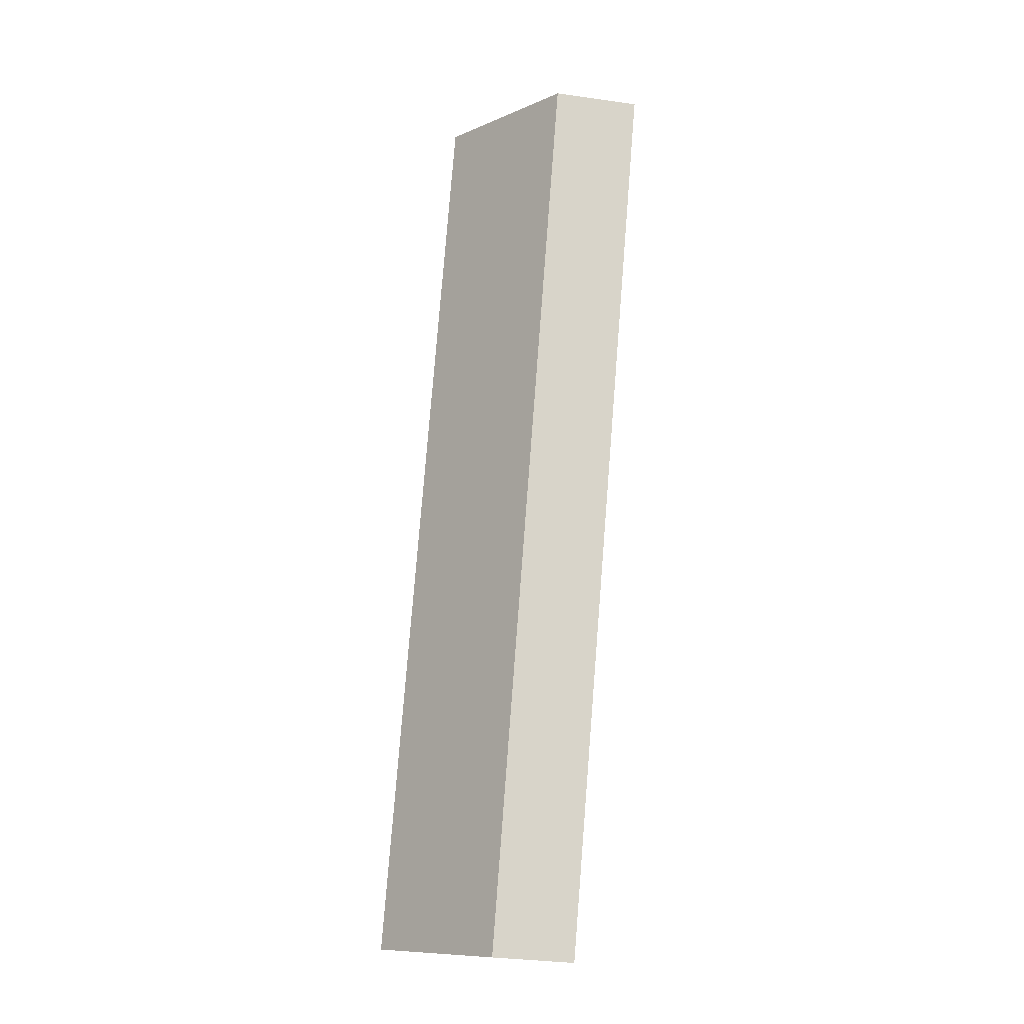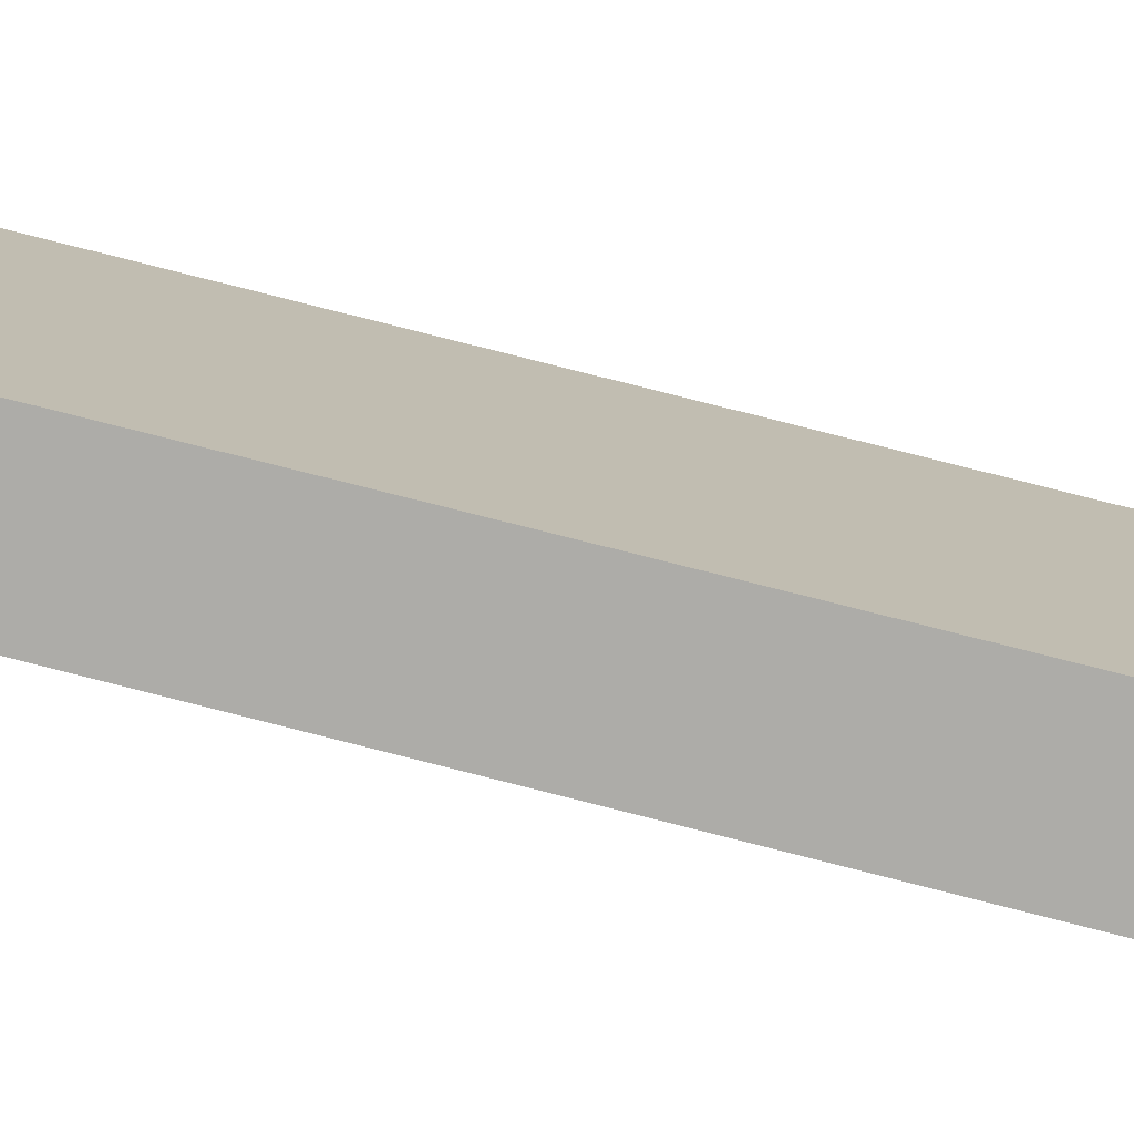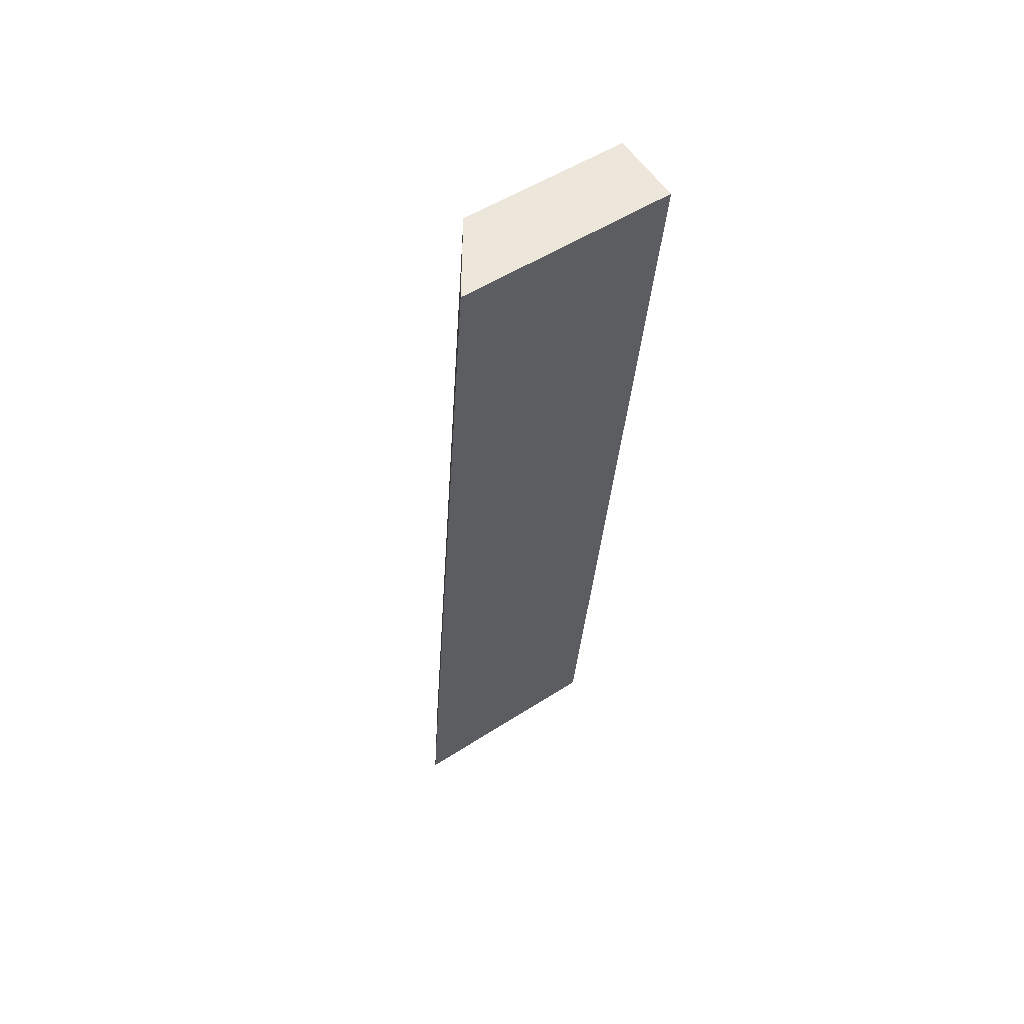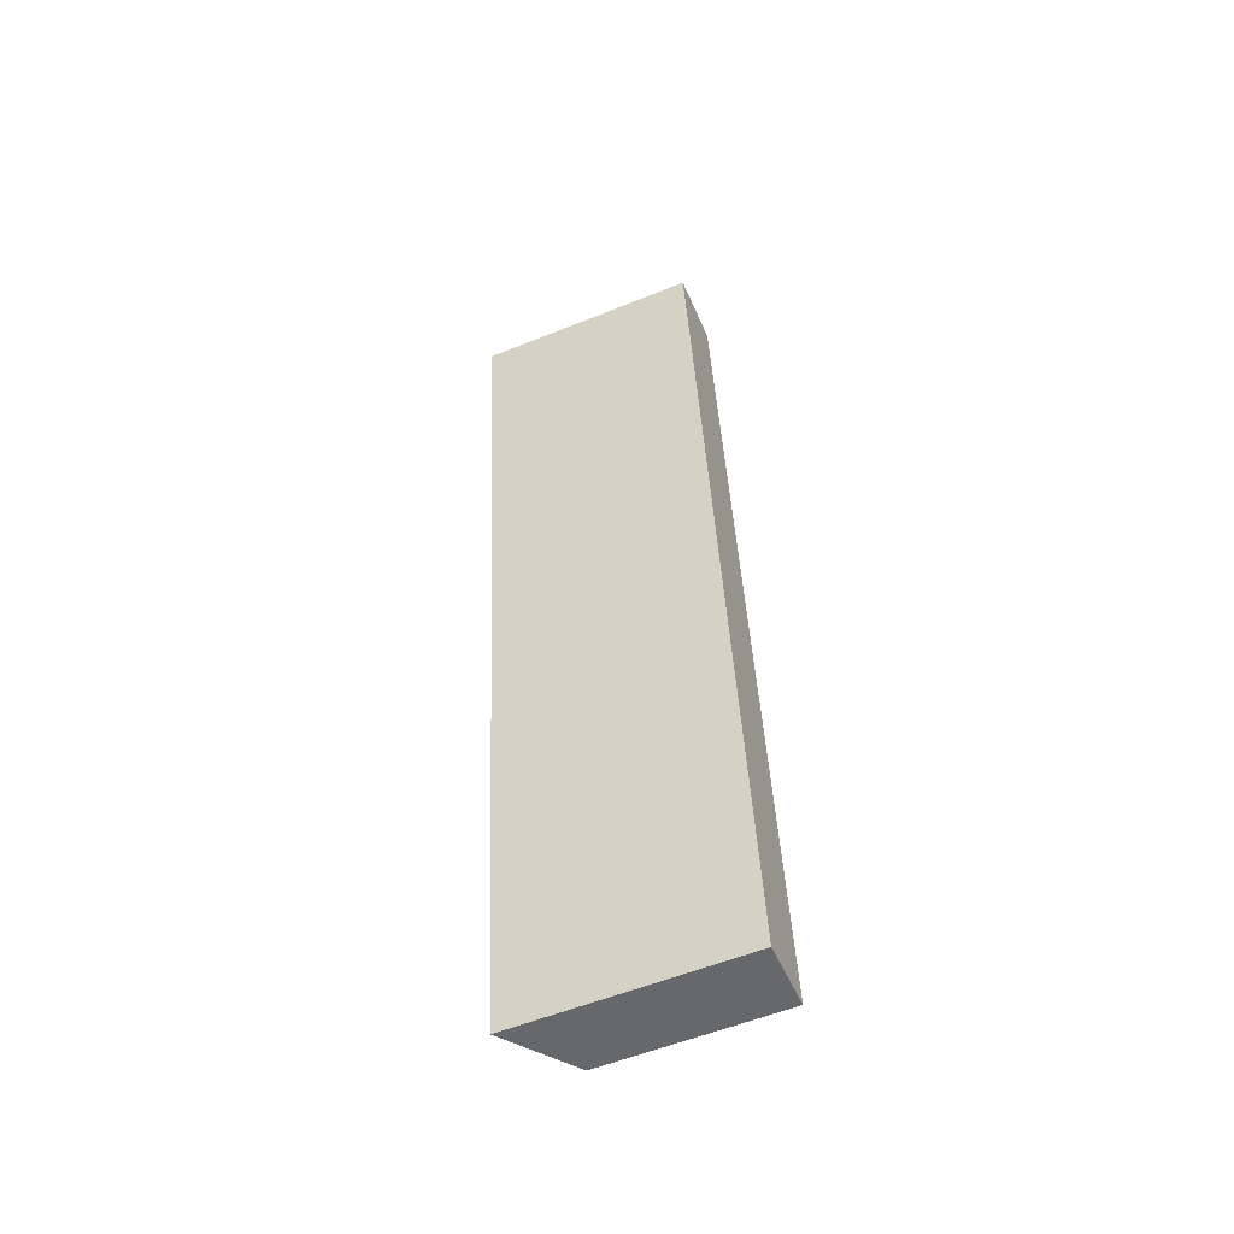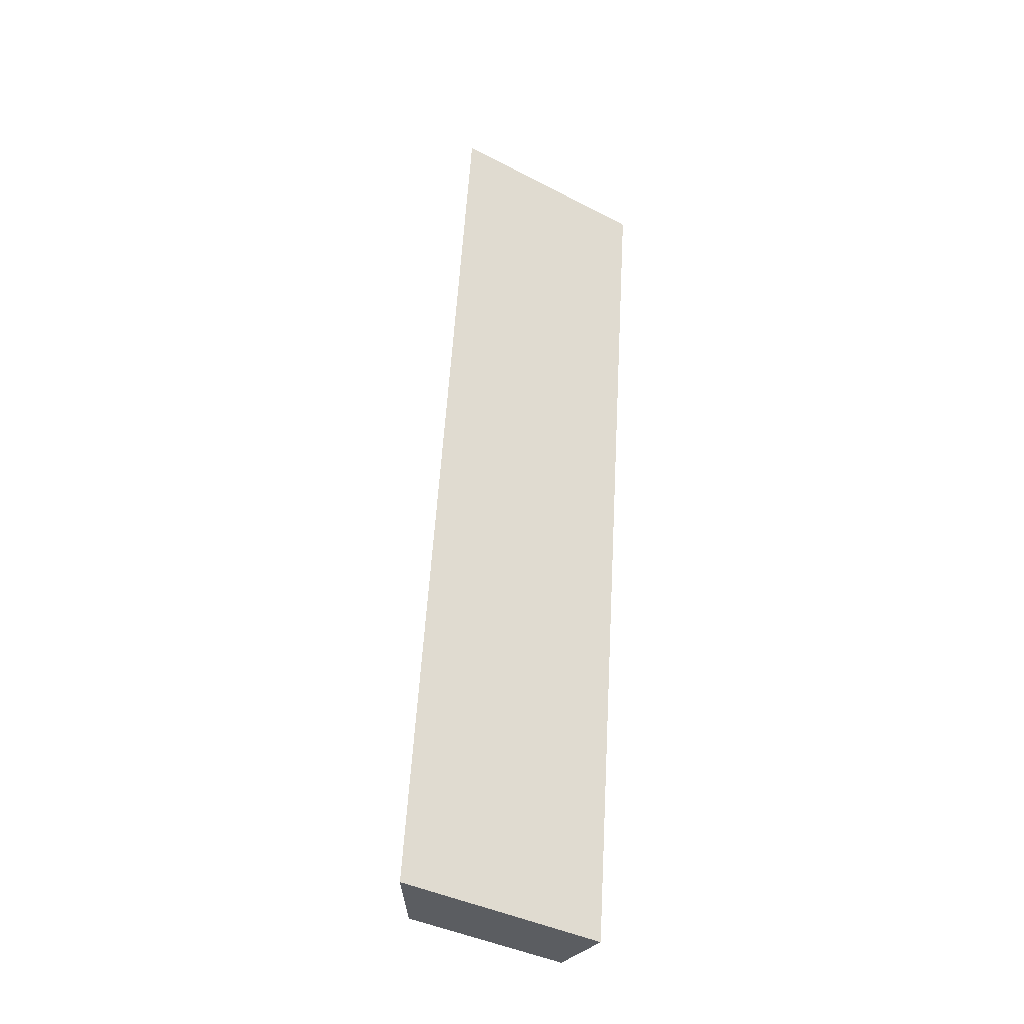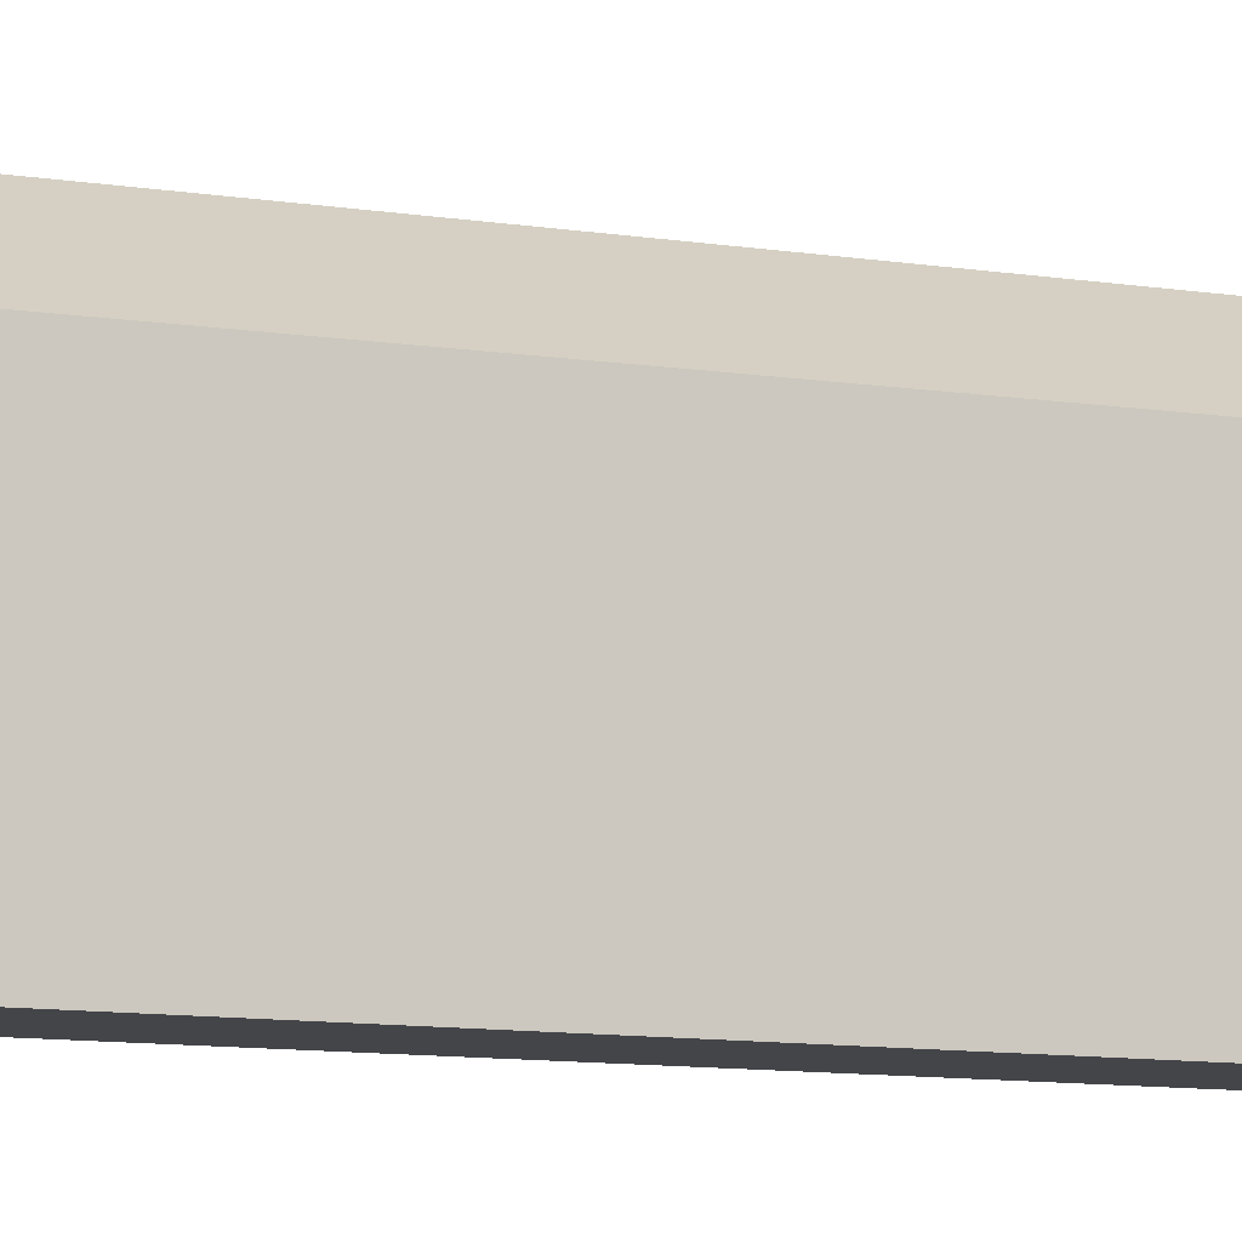
<metadata>
{"format":"obj","ext":"obj","renderer":"f3d","projection":"perspective","resolution":1024,"background":"white","views":[{"elev":-10.6,"azim":136.3,"up":"+Z"},{"elev":-76.6,"azim":-110.5,"up":"+Y"},{"elev":52.2,"azim":-124.9,"up":"+Z"},{"elev":-57.0,"azim":-67.2,"up":"+Z"},{"elev":-40.2,"azim":-122.6,"up":"+Z"},{"elev":-8.8,"azim":59.0,"up":"+Y"}]}
</metadata>
<code>
v  2.667 5.703 -24.31
v  1.858 4.463 0.199
v  4.405 4.463 -24.15
v  0 5.79 3.545e-16
v  2.667 1.488e-15 -24.31
v  4.405 1.479e-15 -24.15
v  0 0 0
v  1.858 -1.219e-17 0.199
g defaultobject
f 1 2 3
f 2 1 4
f 3 5 1
f 5 3 6
f 1 7 4
f 7 1 5
f 7 2 4
f 2 7 8
f 8 3 2
f 3 8 6
f 8 5 6
f 5 8 7

</code>
